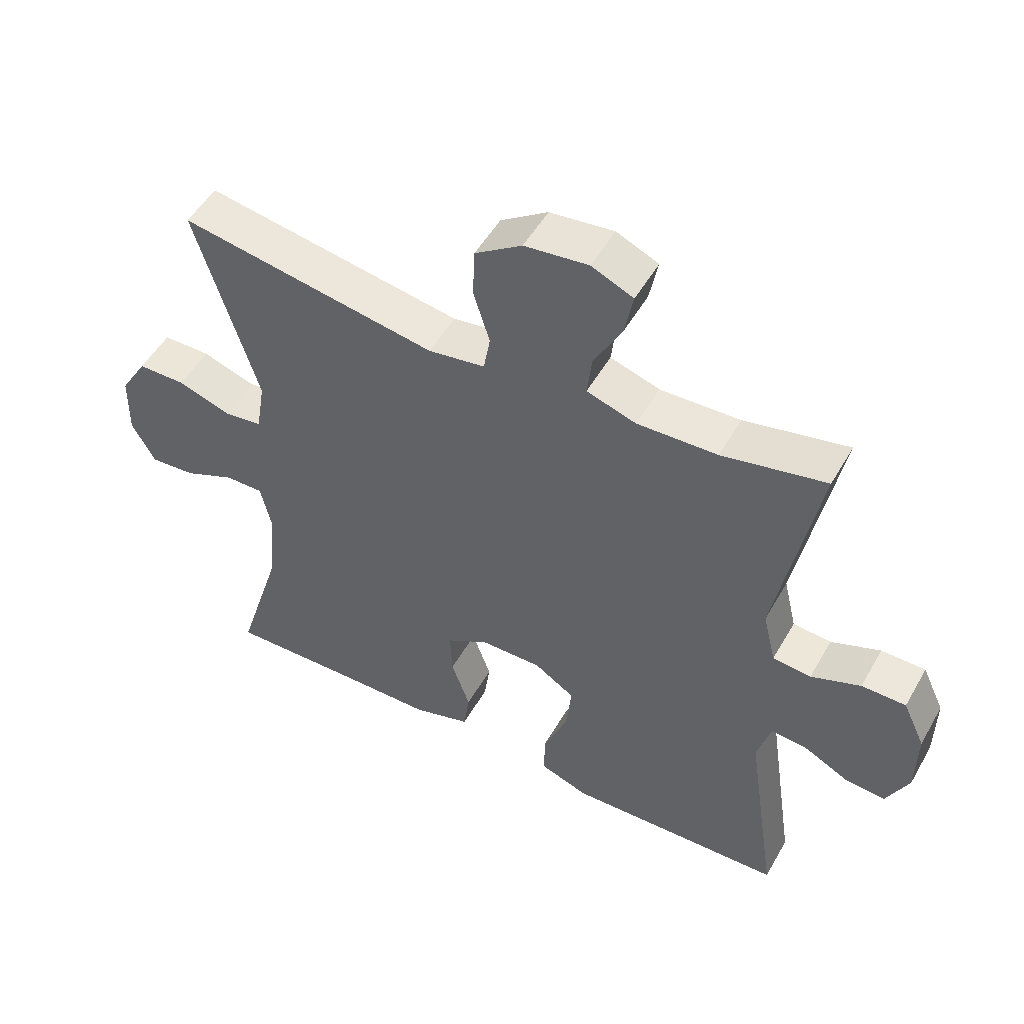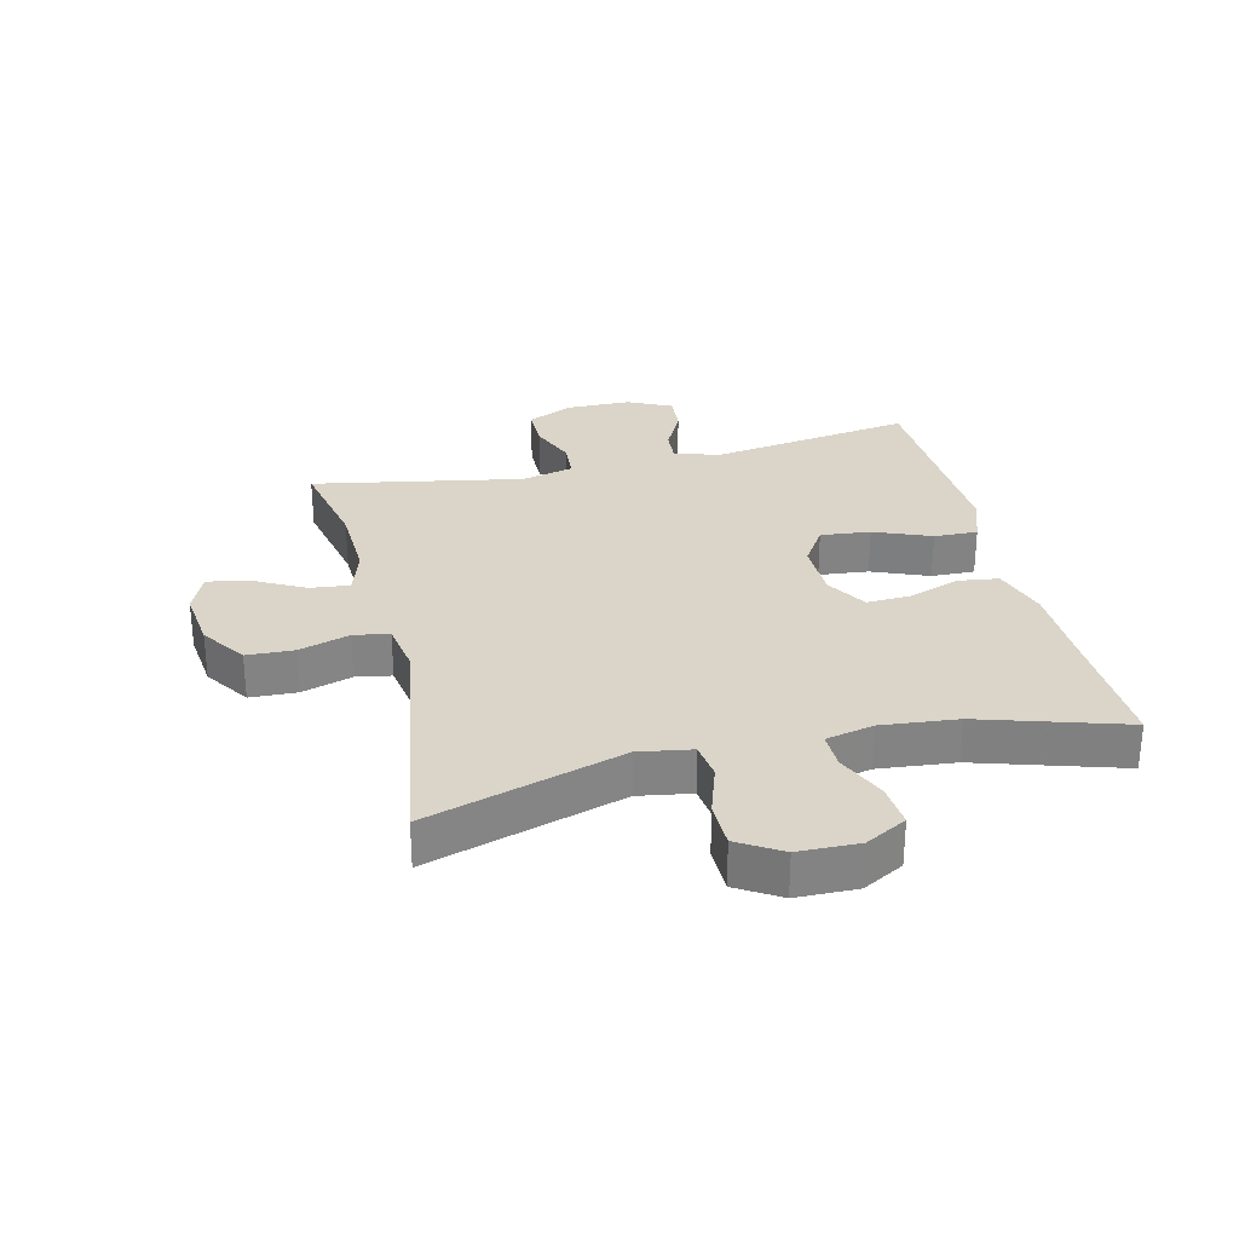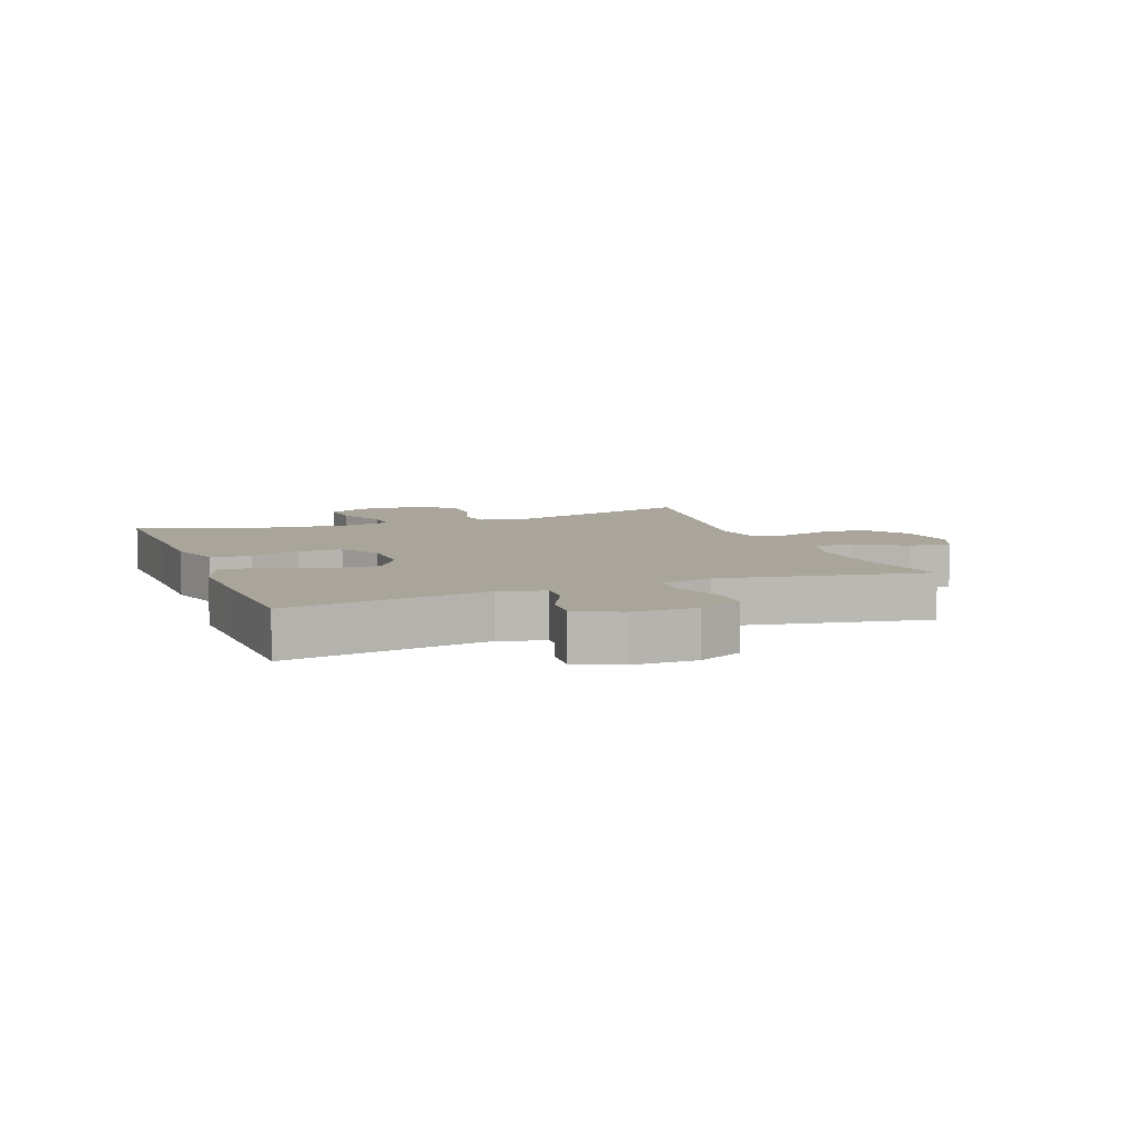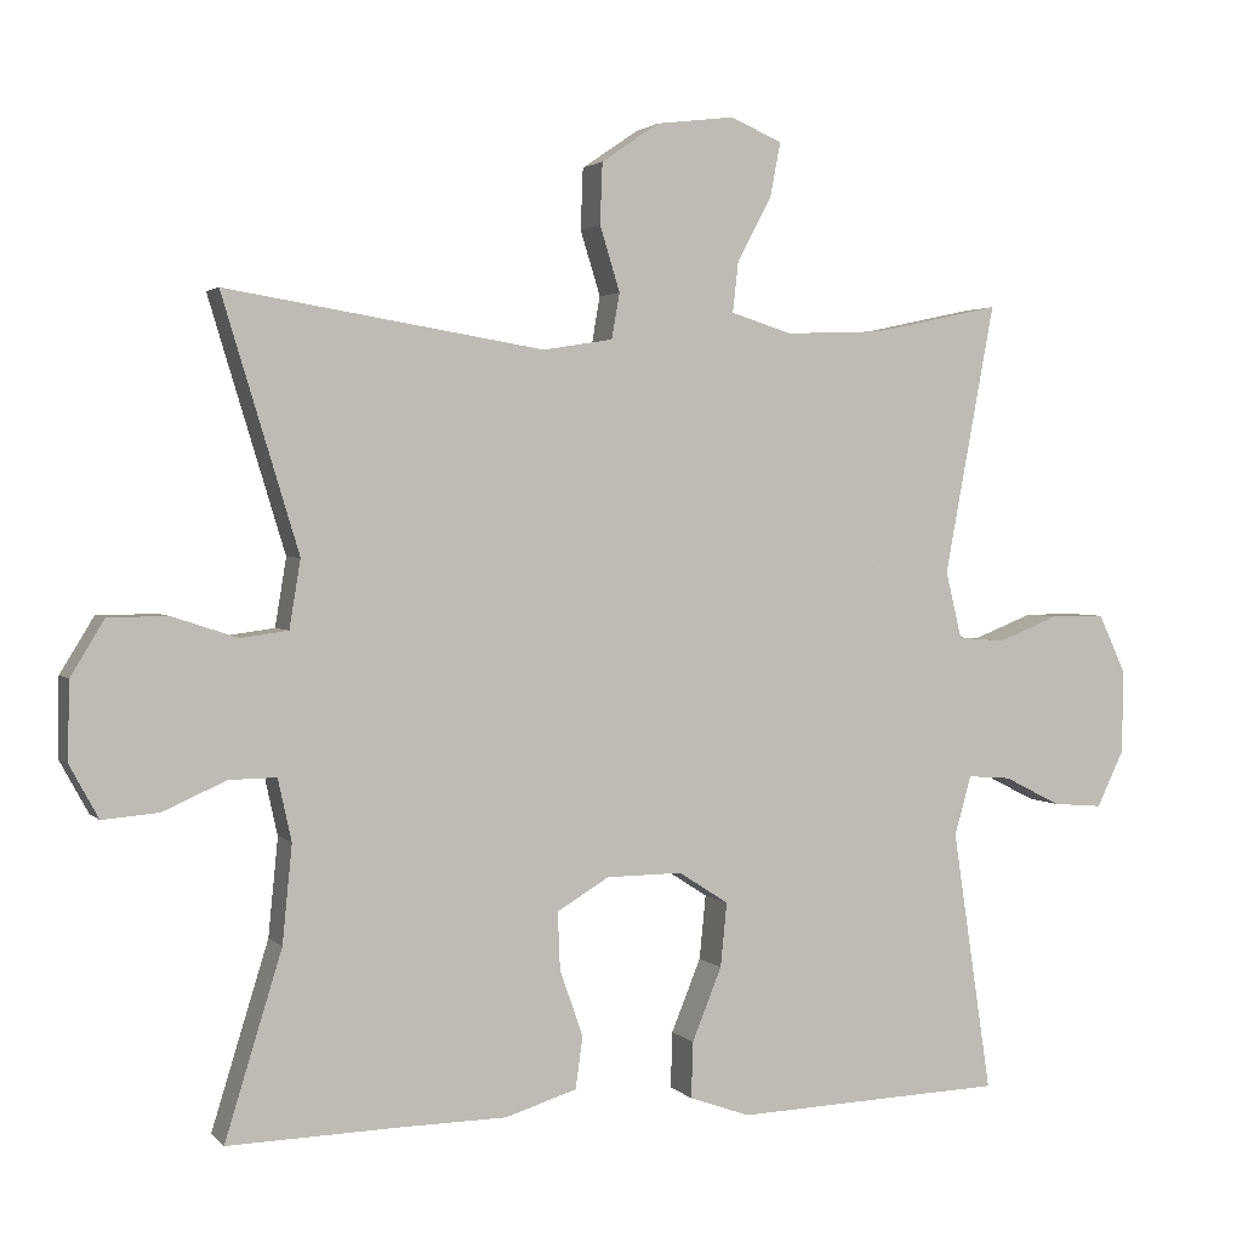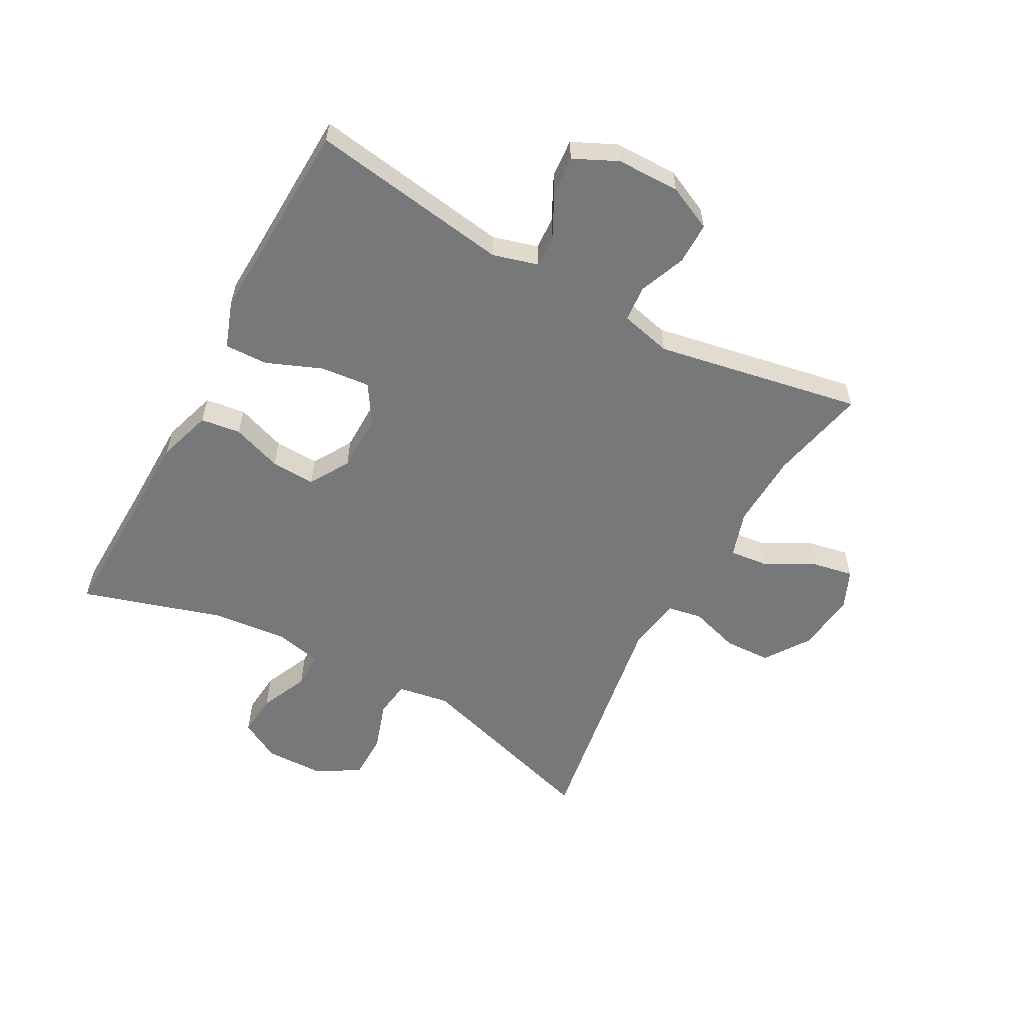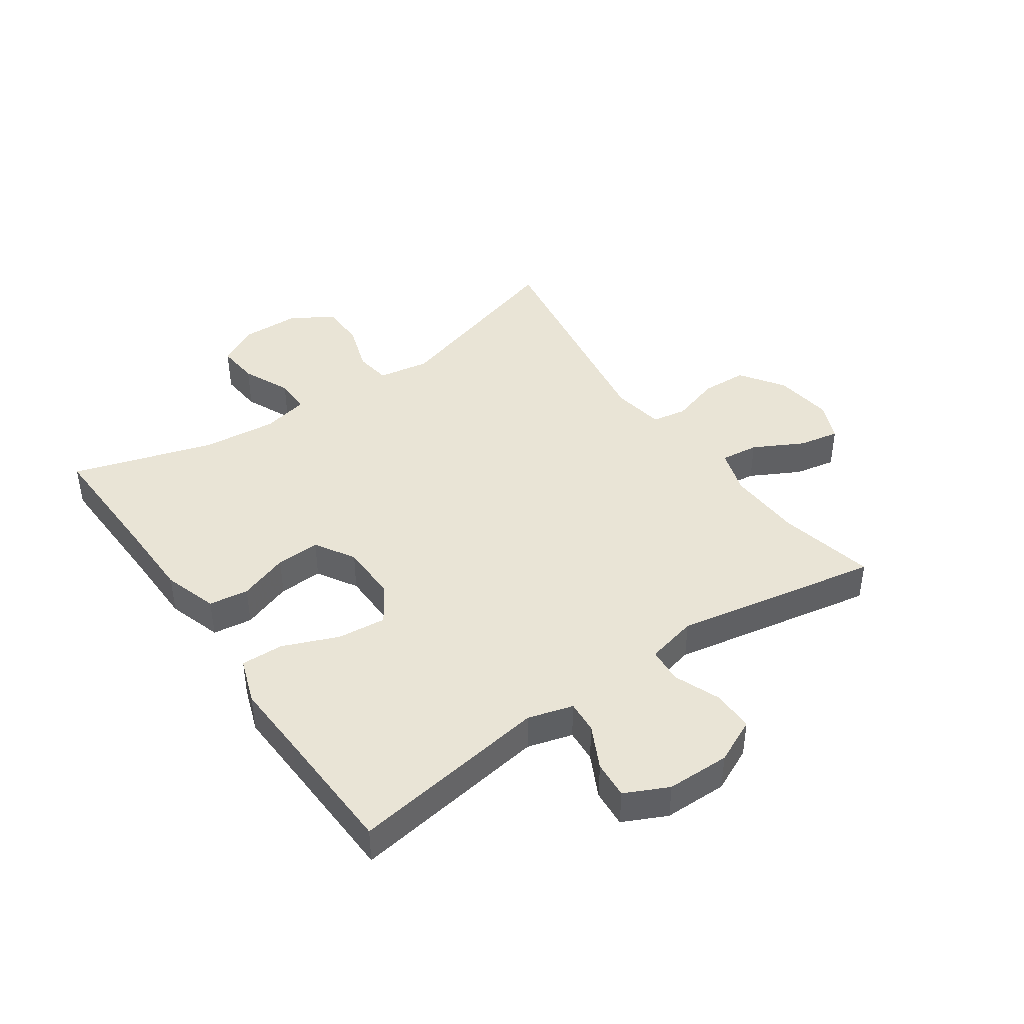
<metadata>
{"format":"obj","ext":"obj","renderer":"f3d","projection":"perspective","resolution":1024,"background":"white","views":[{"elev":51.3,"azim":-151.0,"up":"+Z"},{"elev":29.3,"azim":76.5,"up":"+Y"},{"elev":7.5,"azim":-110.9,"up":"+Y"},{"elev":2.4,"azim":159.6,"up":"+Z"},{"elev":-57.4,"azim":-118.7,"up":"+Y"},{"elev":42.5,"azim":-124.9,"up":"+Y"}]}
</metadata>
<code>
v -0.5 0.07 0.5
v -0.341 0.07 0.466
v -0.218 0.07 0.461
v -0.142 0.07 0.485
v -0.149 0.07 0.548
v -0.192 0.07 0.629
v -0.205 0.07 0.696
v -0.141 0.07 0.724
v -0.043 0.07 0.712
v 0.029 0.07 0.663
v 0.032 0.07 0.587
v 0.007 0.07 0.506
v 0.017 0.07 0.449
v 0.104 0.07 0.435
v 0.5 0.07 0.5
v 0.405 0.07 0.187
v 0.419 0.07 0.102
v 0.478 0.07 0.094
v 0.56 0.07 0.121
v 0.634 0.07 0.12
v 0.676 0.07 0.051
v 0.678 0.07 -0.046
v 0.642 0.07 -0.112
v 0.572 0.07 -0.106
v 0.493 0.07 -0.071
v 0.434 0.07 -0.07
v 0.417 0.07 -0.147
v 0.429 0.07 -0.269
v 0.5 0.07 -0.5
v 0.287 0.07 -0.494
v 0.153 0.07 -0.492
v 0.064 0.07 -0.464
v 0.055 0.07 -0.399
v 0.084 0.07 -0.317
v 0.087 0.07 -0.245
v 0.022 0.07 -0.206
v -0.073 0.07 -0.205
v -0.135 0.07 -0.245
v -0.127 0.07 -0.325
v -0.09 0.07 -0.416
v -0.088 0.07 -0.486
v -0.164 0.07 -0.513
v -0.285 0.07 -0.508
v -0.5 0.07 -0.5
v -0.451 0.07 -0.173
v -0.472 0.07 -0.099
v -0.526 0.07 -0.103
v -0.597 0.07 -0.139
v -0.659 0.07 -0.144
v -0.693 0.07 -0.073
v -0.694 0.07 0.031
v -0.66 0.07 0.104
v -0.592 0.07 0.104
v -0.516 0.07 0.074
v -0.457 0.07 0.079
v -0.437 0.07 0.163
v -0.5 0 0.5
v -0.341 0 0.466
v -0.218 0 0.461
v -0.142 0 0.485
v -0.149 0 0.548
v -0.192 0 0.629
v -0.205 0 0.696
v -0.141 0 0.724
v -0.043 0 0.712
v 0.029 0 0.663
v 0.032 0 0.587
v 0.007 0 0.506
v 0.017 0 0.449
v 0.104 0 0.435
v 0.5 0 0.5
v 0.405 0 0.187
v 0.419 0 0.102
v 0.478 0 0.094
v 0.56 0 0.121
v 0.634 0 0.12
v 0.676 0 0.051
v 0.678 0 -0.046
v 0.642 0 -0.112
v 0.572 0 -0.106
v 0.493 0 -0.071
v 0.434 0 -0.07
v 0.417 0 -0.147
v 0.429 0 -0.269
v 0.5 0 -0.5
v 0.287 0 -0.494
v 0.153 0 -0.492
v 0.064 0 -0.464
v 0.055 0 -0.399
v 0.084 0 -0.317
v 0.087 0 -0.245
v 0.022 0 -0.206
v -0.073 0 -0.205
v -0.135 0 -0.245
v -0.127 0 -0.325
v -0.09 0 -0.416
v -0.088 0 -0.486
v -0.164 0 -0.513
v -0.285 0 -0.508
v -0.5 0 -0.5
v -0.451 0 -0.173
v -0.472 0 -0.099
v -0.526 0 -0.103
v -0.597 0 -0.139
v -0.659 0 -0.144
v -0.693 0 -0.073
v -0.694 0 0.031
v -0.66 0 0.104
v -0.592 0 0.104
v -0.516 0 0.074
v -0.457 0 0.079
v -0.437 0 0.163
f 51 52 53 54
f 51 54 55
f 50 51 55
f 47 48 49 50
f 46 47 50 55
f 45 46 55 56
f 43 44 45
f 42 43 45 56
f 39 40 41 42
f 38 39 42 56
f 31 32 33 34
f 30 31 34 35
f 28 29 30 35
f 27 28 35 36
f 22 23 24 25
f 22 25 26
f 21 22 26
f 18 19 20 21
f 17 18 21 26
f 16 17 26 27
f 14 15 16
f 13 14 16 27
f 9 10 11 12
f 9 12 13
f 8 9 13
f 5 6 7 8
f 4 5 8 13
f 3 4 13 27
f 38 56 1 2
f 37 38 2 3
f 3 27 36 37
f 110 109 108 107
f 111 110 107
f 111 107 106
f 106 105 104 103
f 111 106 103 102
f 112 111 102 101
f 101 100 99
f 112 101 99 98
f 98 97 96 95
f 112 98 95 94
f 90 89 88 87
f 91 90 87 86
f 91 86 85 84
f 92 91 84 83
f 81 80 79 78
f 82 81 78
f 82 78 77
f 77 76 75 74
f 82 77 74 73
f 83 82 73 72
f 72 71 70
f 83 72 70 69
f 68 67 66 65
f 69 68 65
f 69 65 64
f 64 63 62 61
f 69 64 61 60
f 83 69 60 59
f 58 57 112 94
f 59 58 94 93
f 93 92 83 59
f 1 57 58 2
f 2 58 59 3
f 3 59 60 4
f 4 60 61 5
f 5 61 62 6
f 6 62 63 7
f 7 63 64 8
f 8 64 65 9
f 9 65 66 10
f 10 66 67 11
f 11 67 68 12
f 12 68 69 13
f 13 69 70 14
f 14 70 71 15
f 15 71 72 16
f 16 72 73 17
f 17 73 74 18
f 18 74 75 19
f 19 75 76 20
f 20 76 77 21
f 21 77 78 22
f 22 78 79 23
f 23 79 80 24
f 24 80 81 25
f 25 81 82 26
f 26 82 83 27
f 27 83 84 28
f 28 84 85 29
f 29 85 86 30
f 30 86 87 31
f 31 87 88 32
f 32 88 89 33
f 33 89 90 34
f 34 90 91 35
f 35 91 92 36
f 36 92 93 37
f 37 93 94 38
f 38 94 95 39
f 39 95 96 40
f 40 96 97 41
f 41 97 98 42
f 42 98 99 43
f 43 99 100 44
f 44 100 101 45
f 45 101 102 46
f 46 102 103 47
f 47 103 104 48
f 48 104 105 49
f 49 105 106 50
f 50 106 107 51
f 51 107 108 52
f 52 108 109 53
f 53 109 110 54
f 54 110 111 55
f 55 111 112 56
f 56 112 57 1

</code>
